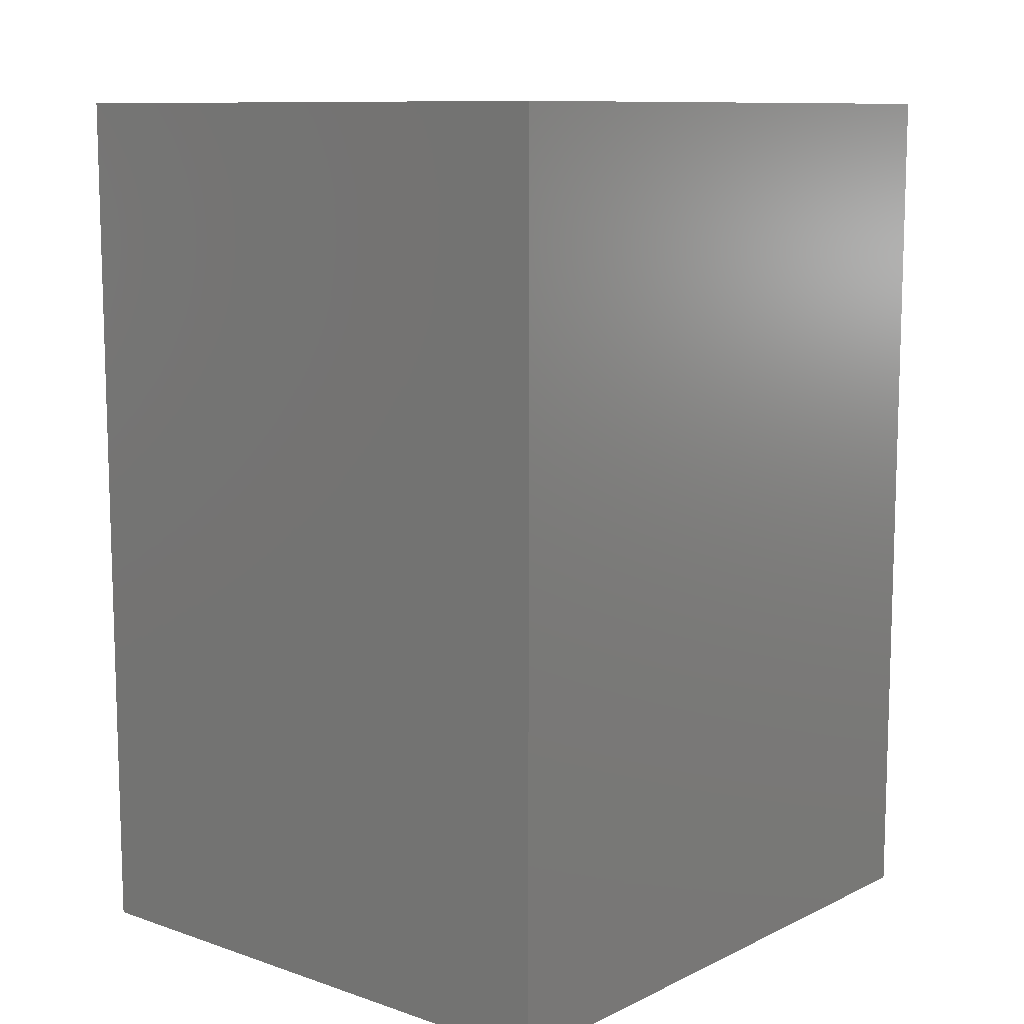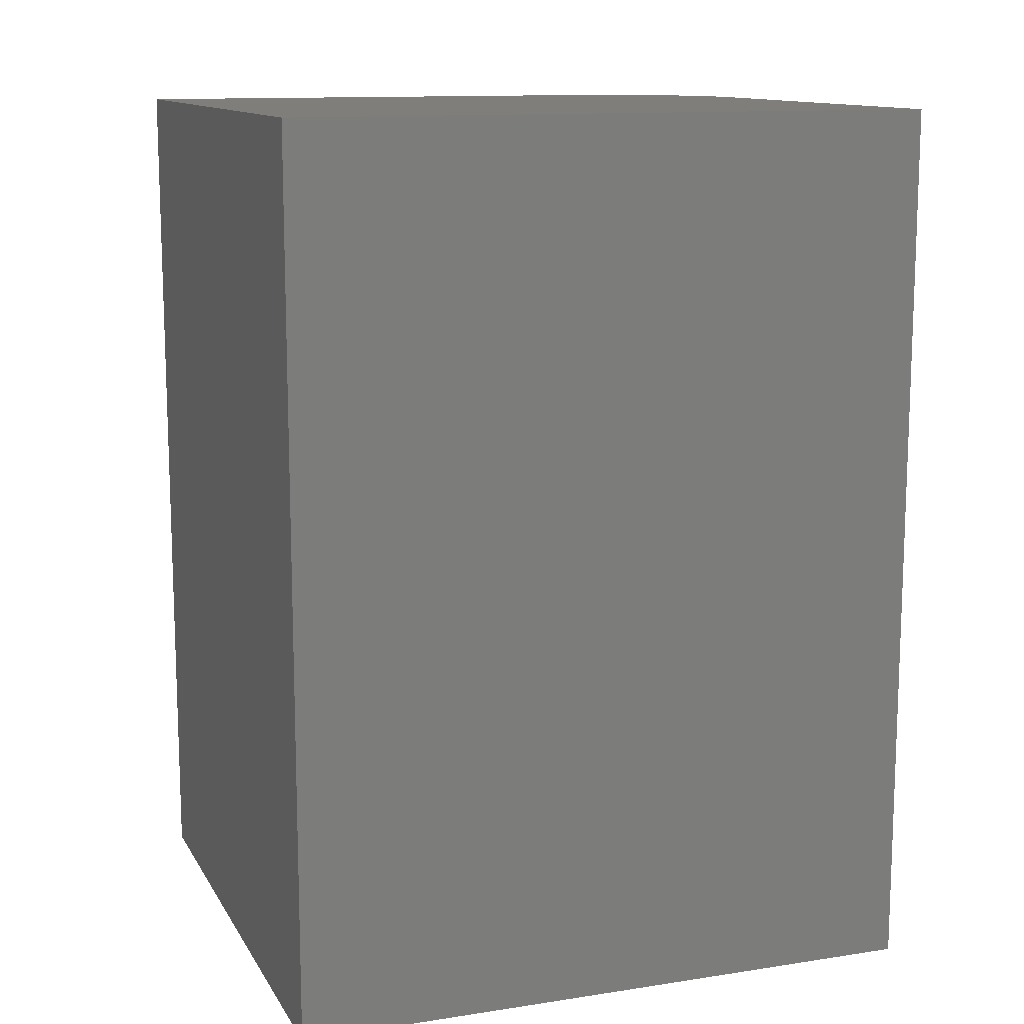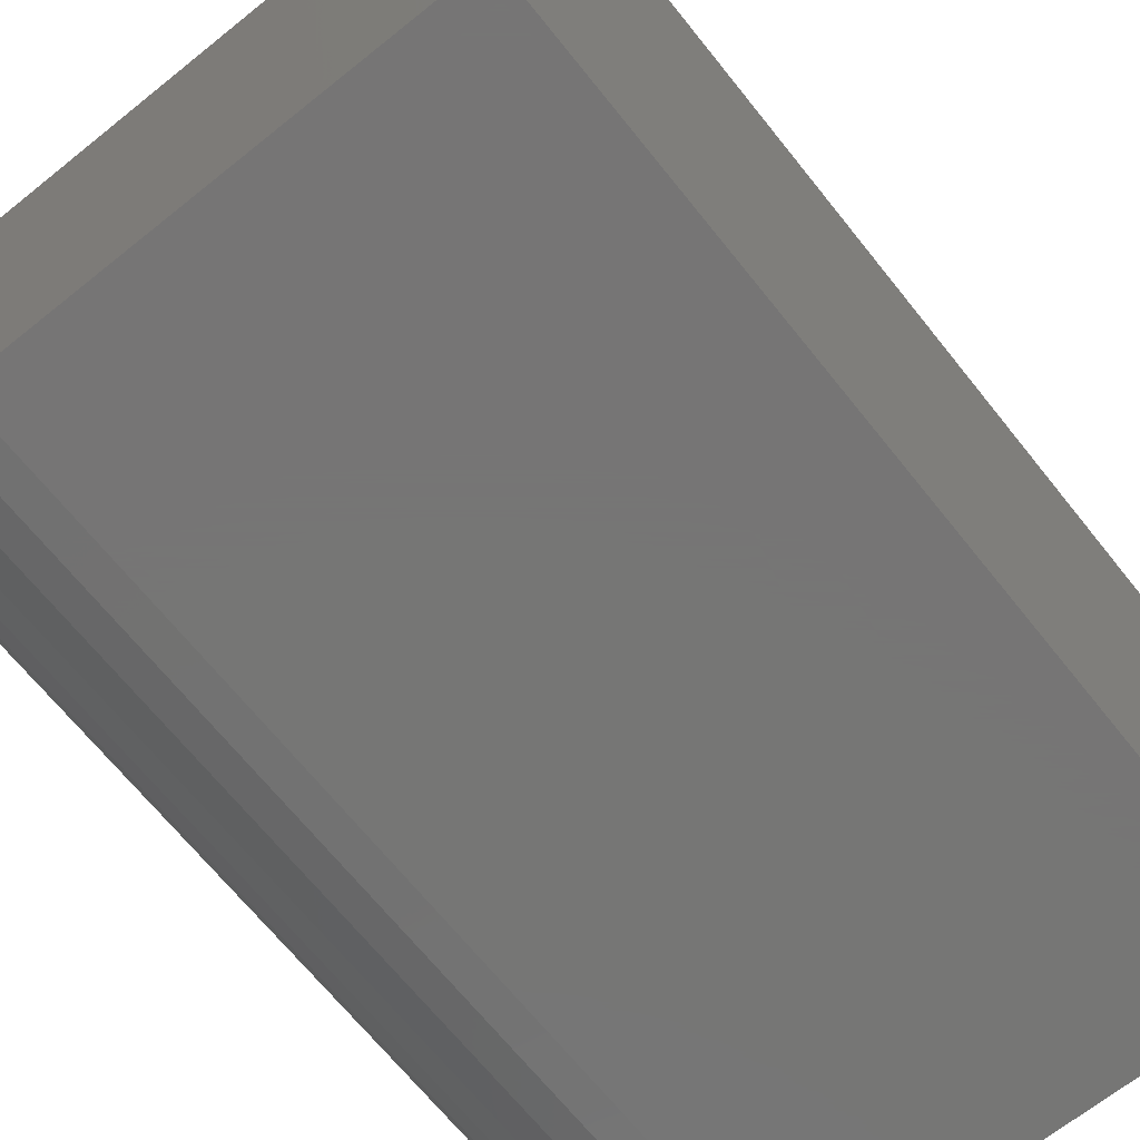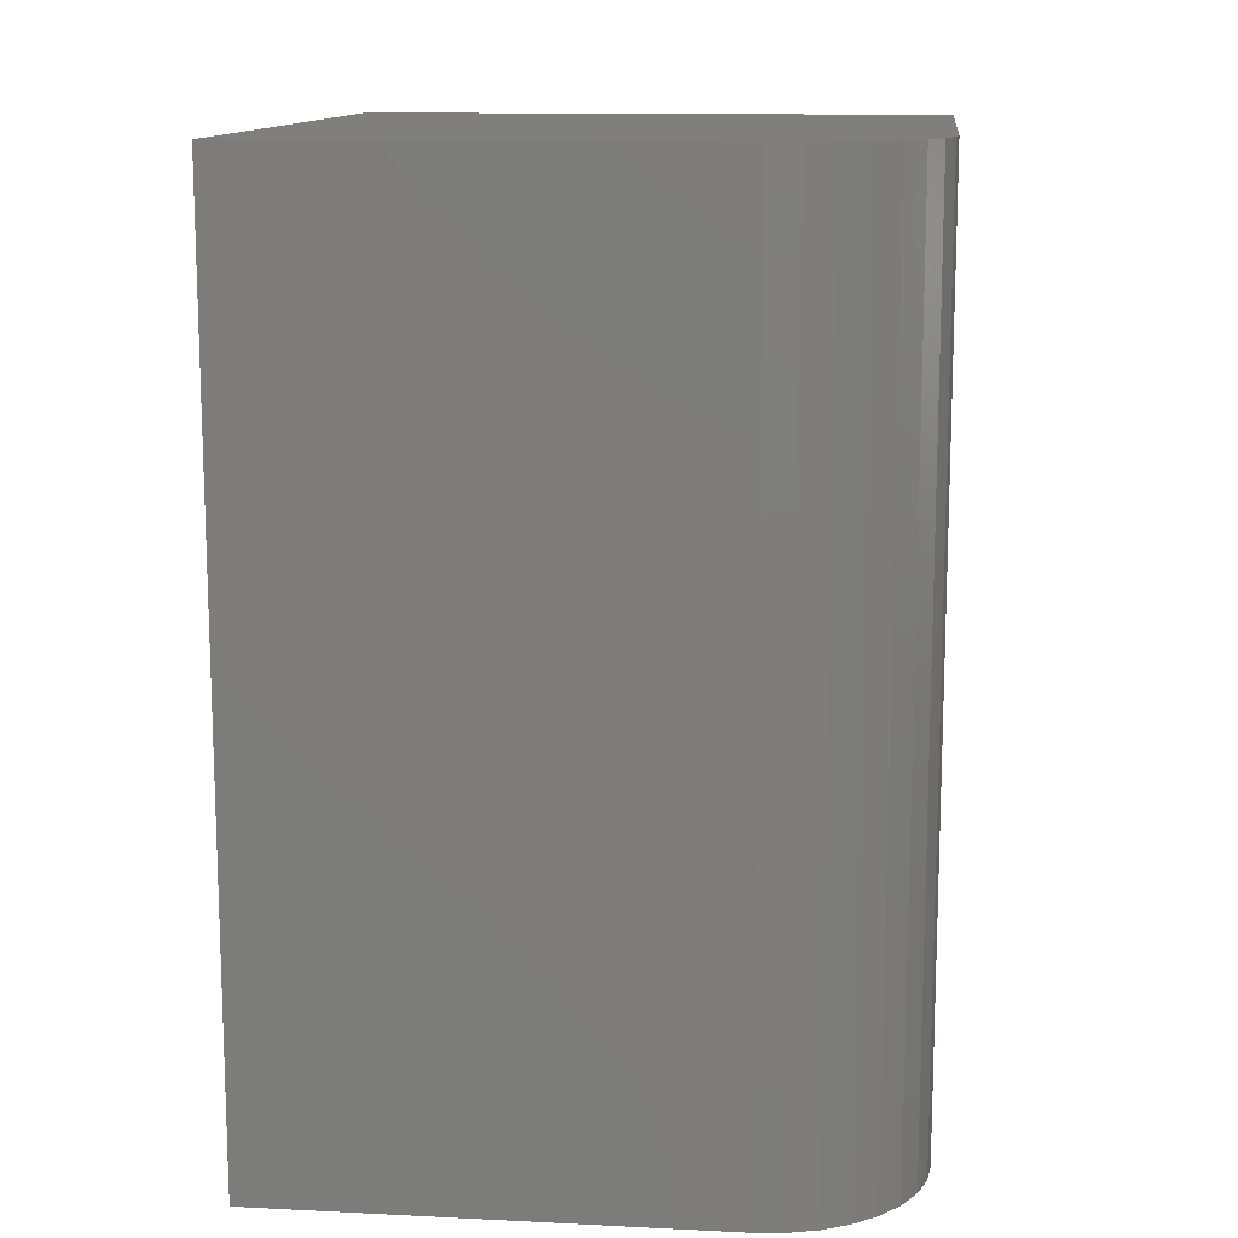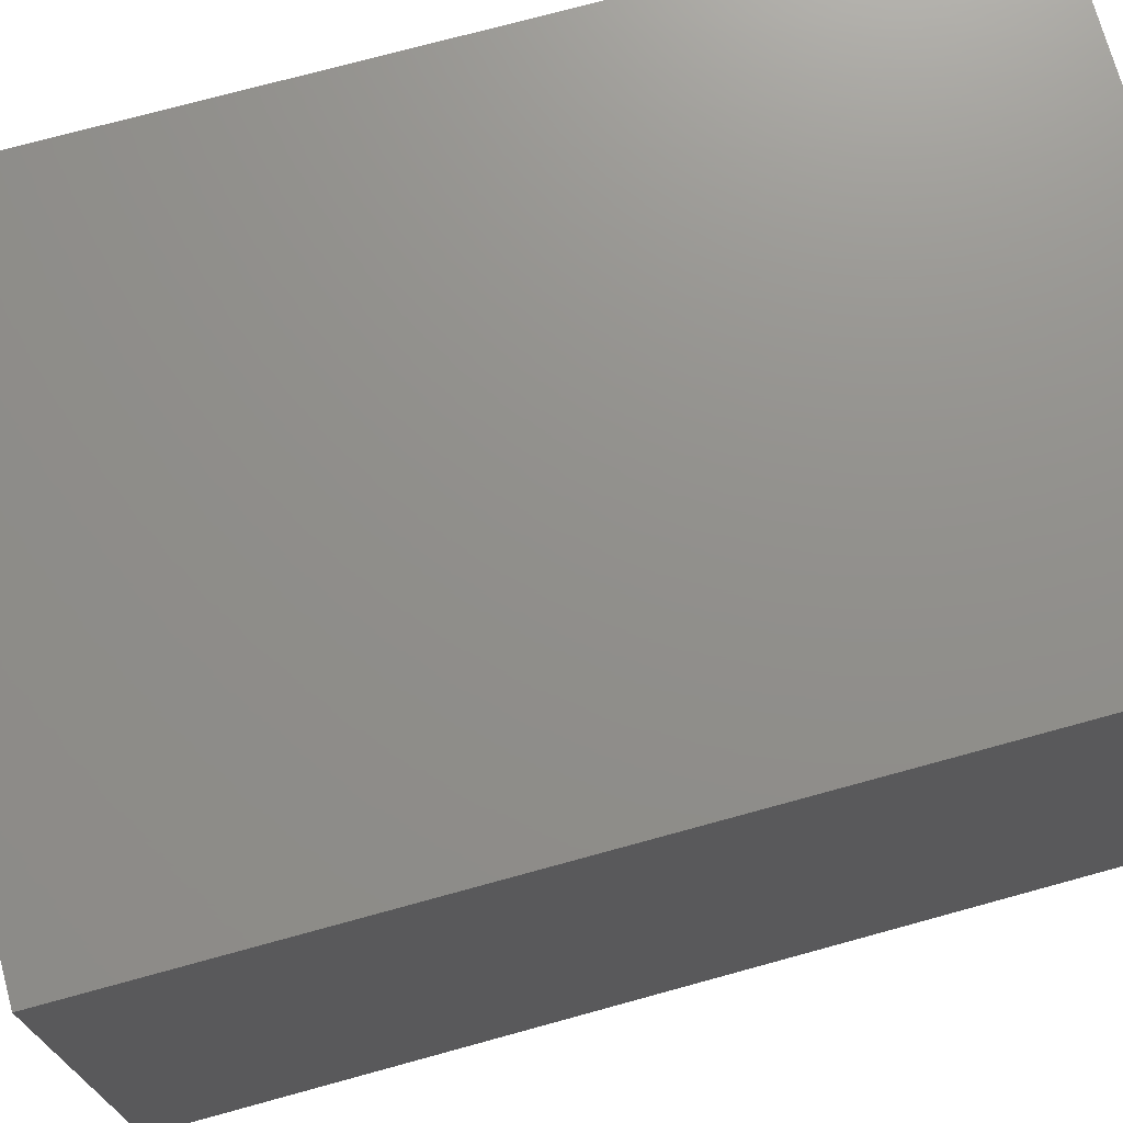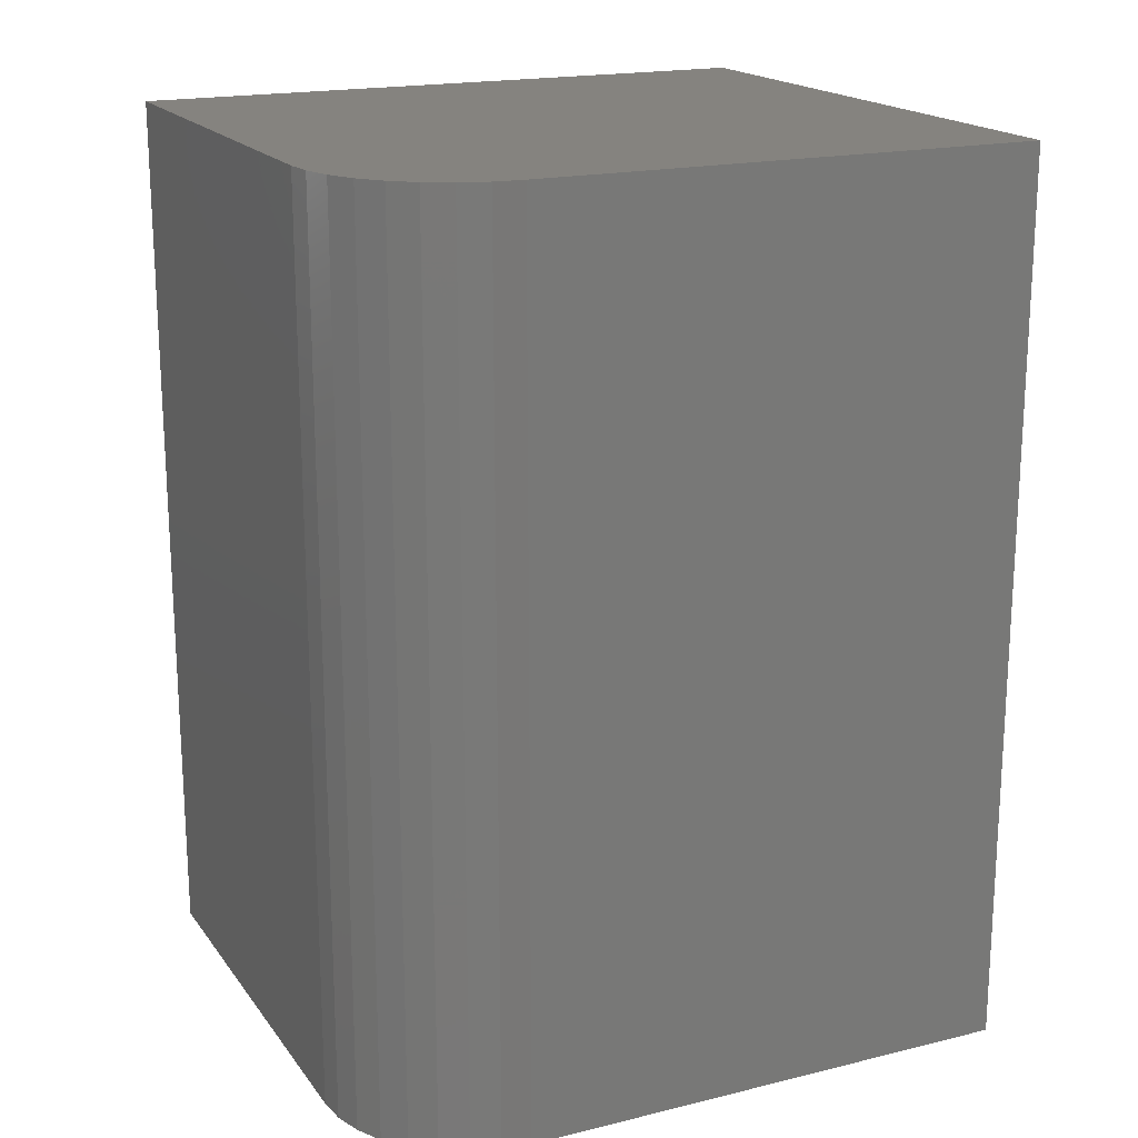
<metadata>
{"format":"stl","ext":"stl","renderer":"f3d","projection":"perspective","resolution":1024,"background":"white","views":[{"elev":10.3,"azim":40.3,"up":"+Y"},{"elev":12.4,"azim":70.2,"up":"+Y"},{"elev":-68.1,"azim":38.7,"up":"+Z"},{"elev":12.7,"azim":-173.5,"up":"+Y"},{"elev":72.7,"azim":74.6,"up":"+Z"},{"elev":18.5,"azim":-115.1,"up":"+Y"}]}
</metadata>
<code>
# stl→obj: 24 verts, 44 faces
v 0.125 0 0
v 0.125 0.75 0
v 0.4974 0 0
v 0.4974 0.75 0
v 0 0.75 0.5469
v 0 0.75 0.125
v 0 0 0.5469
v 0 0 0.125
v 0.1006 0.75 0.002402
v 0.4974 0.75 0.5469
v 0.07716 0.75 0.009515
v 0.05555 0.75 0.02107
v 0.03661 0.75 0.03661
v 0.02107 0.75 0.05555
v 0.009515 0.75 0.07716
v 0.002402 0.75 0.1006
v 0.002402 0 0.1006
v 0.009515 0 0.07716
v 0.02107 0 0.05555
v 0.03661 0 0.03661
v 0.05555 0 0.02107
v 0.07716 0 0.009515
v 0.1006 0 0.002402
v 0.4974 0 0.5469
f 1 2 3
f 3 2 4
f 5 6 7
f 7 6 8
f 2 9 4
f 6 5 10
f 6 10 4
f 6 4 9
f 6 9 11
f 6 11 12
f 6 12 13
f 6 13 14
f 6 14 15
f 6 15 16
f 8 17 18
f 8 18 19
f 8 19 20
f 8 20 21
f 8 21 22
f 8 22 23
f 8 23 1
f 8 1 3
f 8 3 24
f 8 24 7
f 2 1 9
f 9 1 23
f 9 23 11
f 11 23 22
f 11 22 12
f 12 22 21
f 12 21 13
f 13 21 20
f 13 20 14
f 14 20 19
f 14 19 15
f 15 19 18
f 15 18 16
f 16 18 17
f 16 17 6
f 6 17 8
f 7 24 5
f 5 24 10
f 24 3 10
f 10 3 4

</code>
